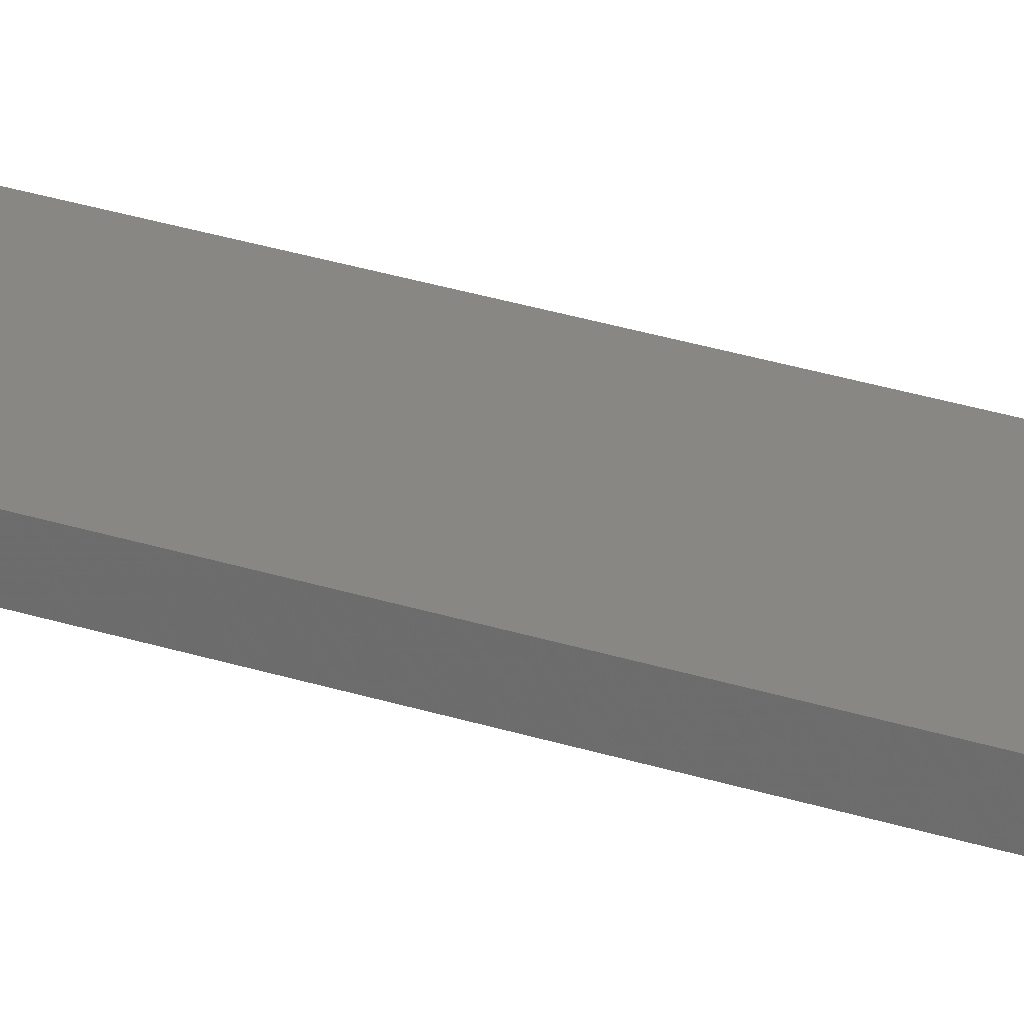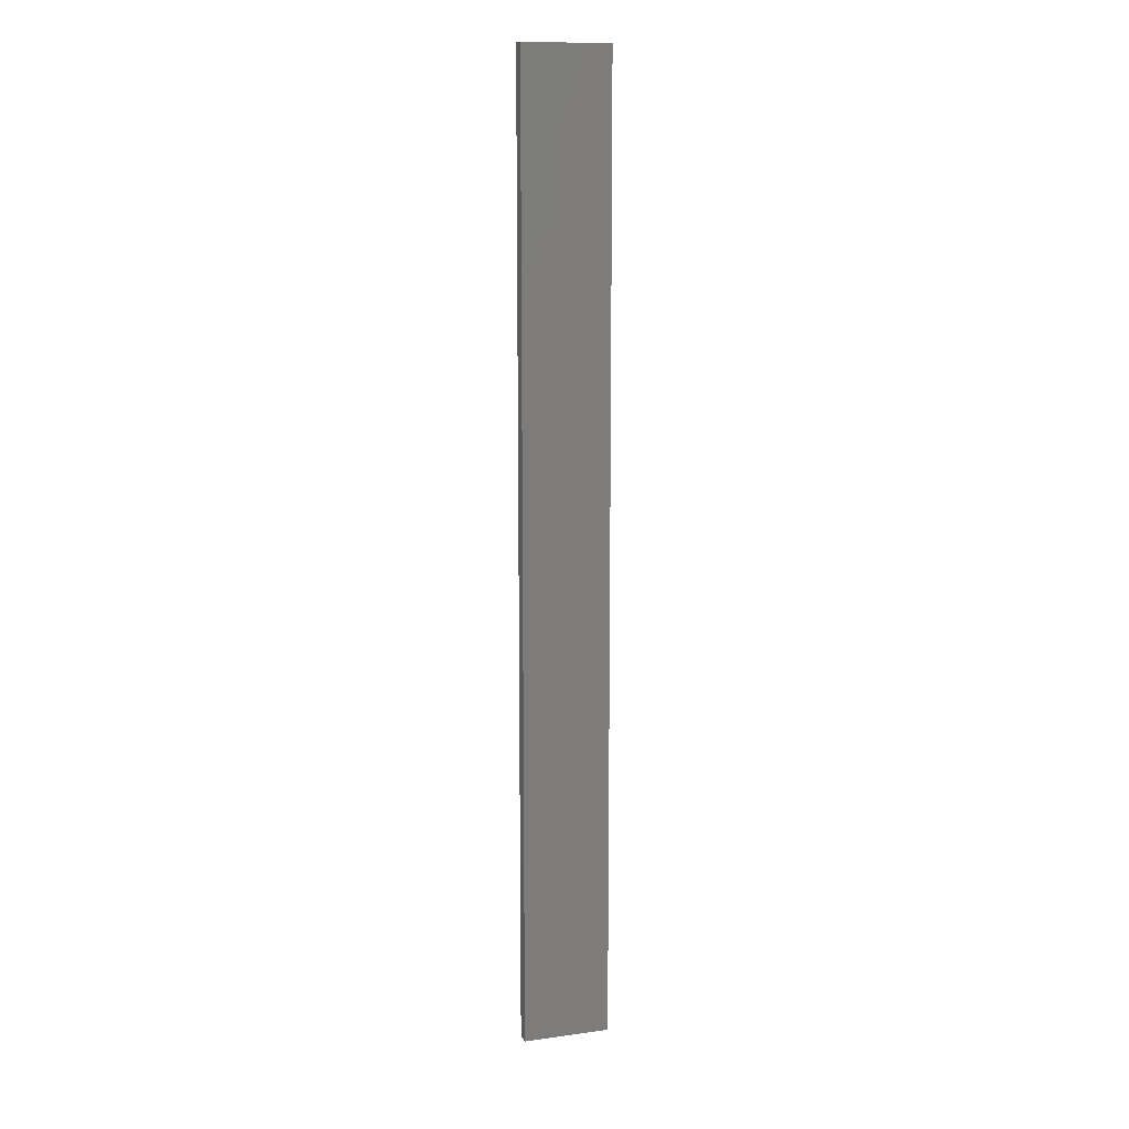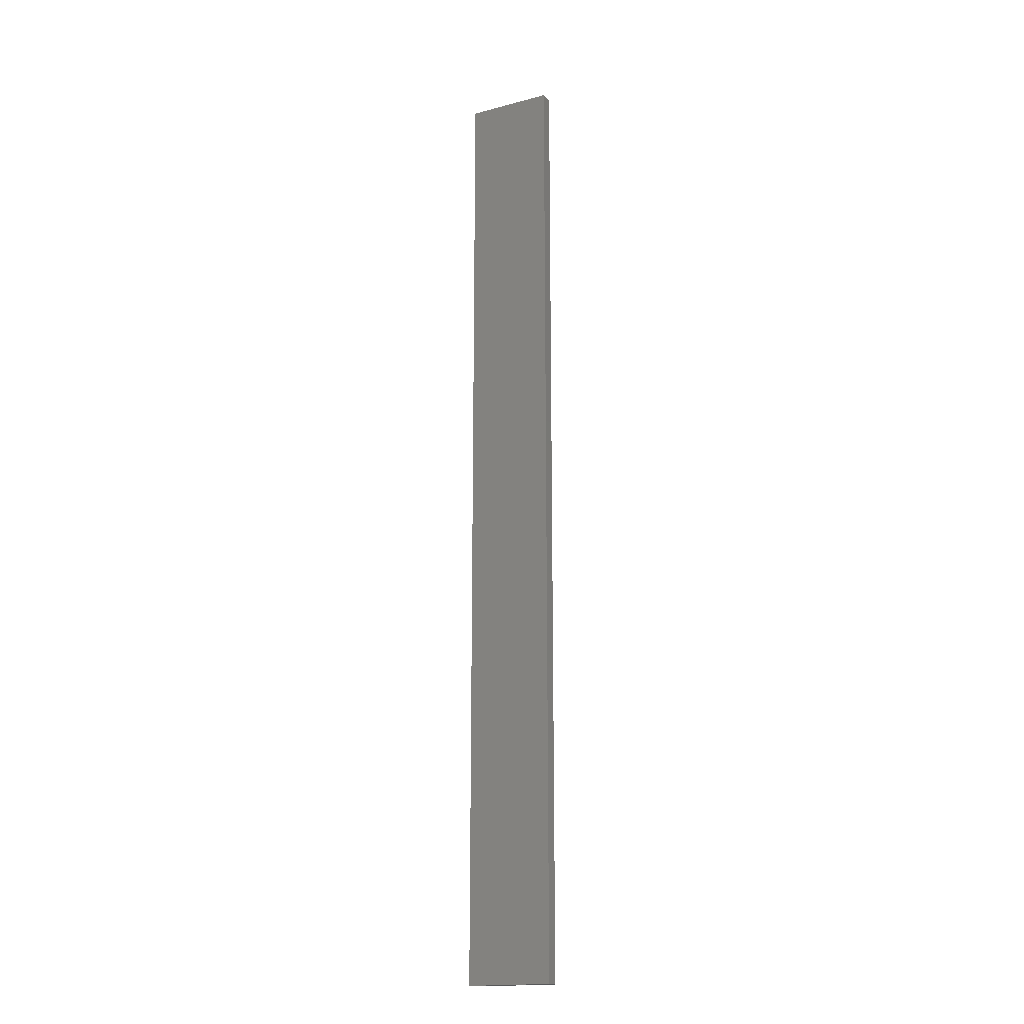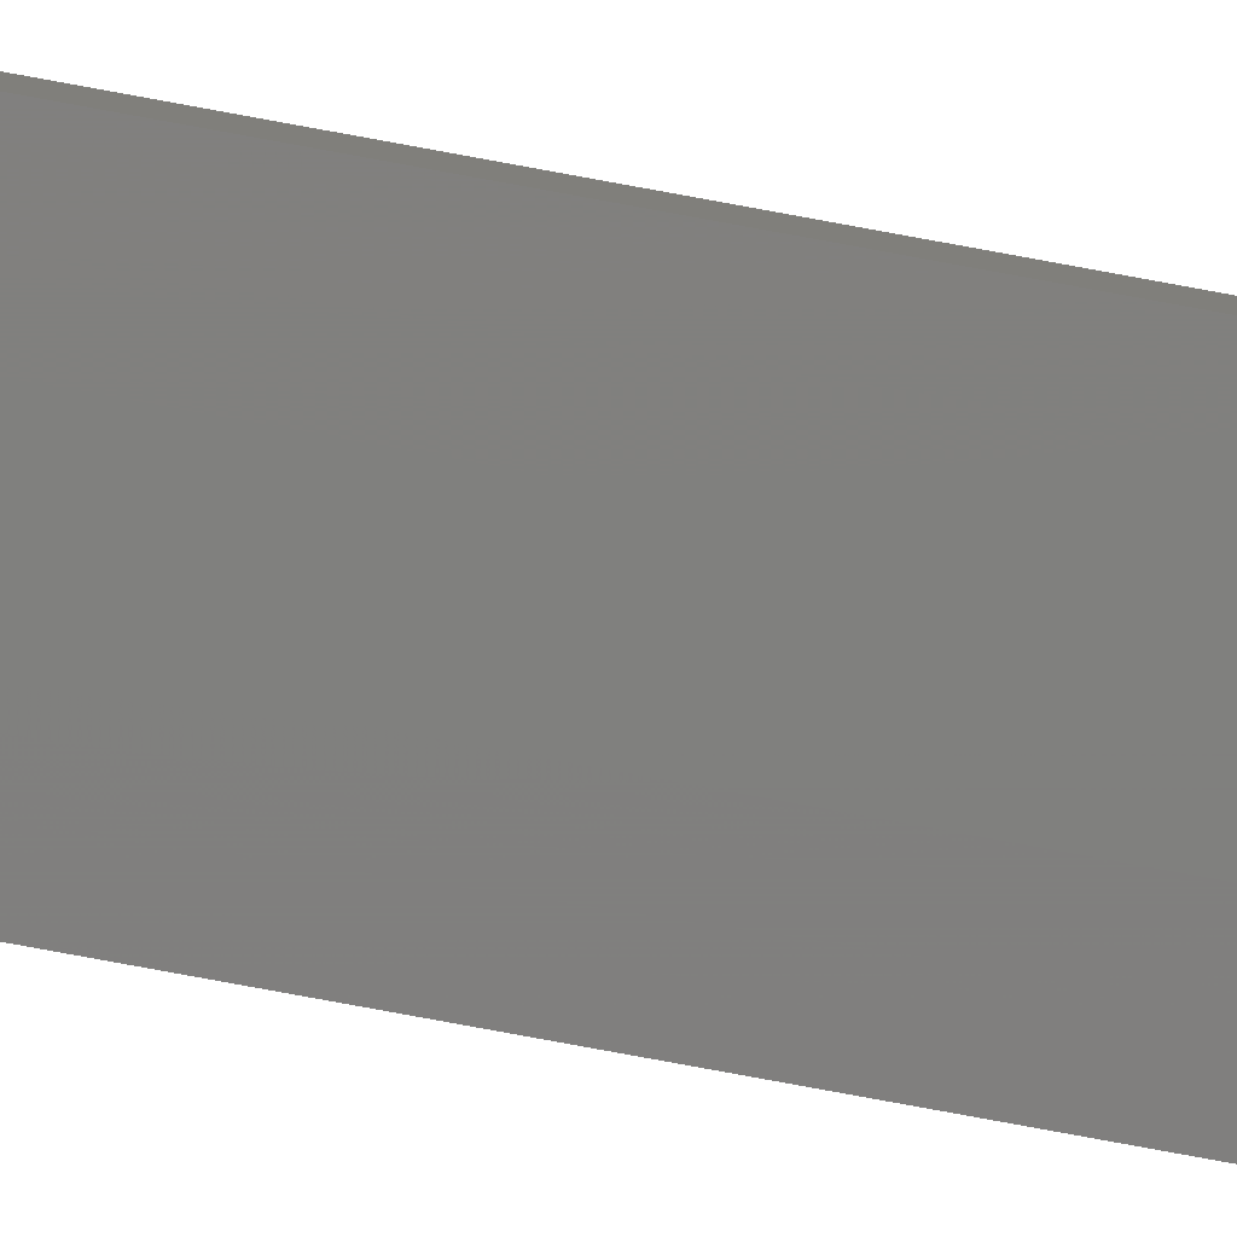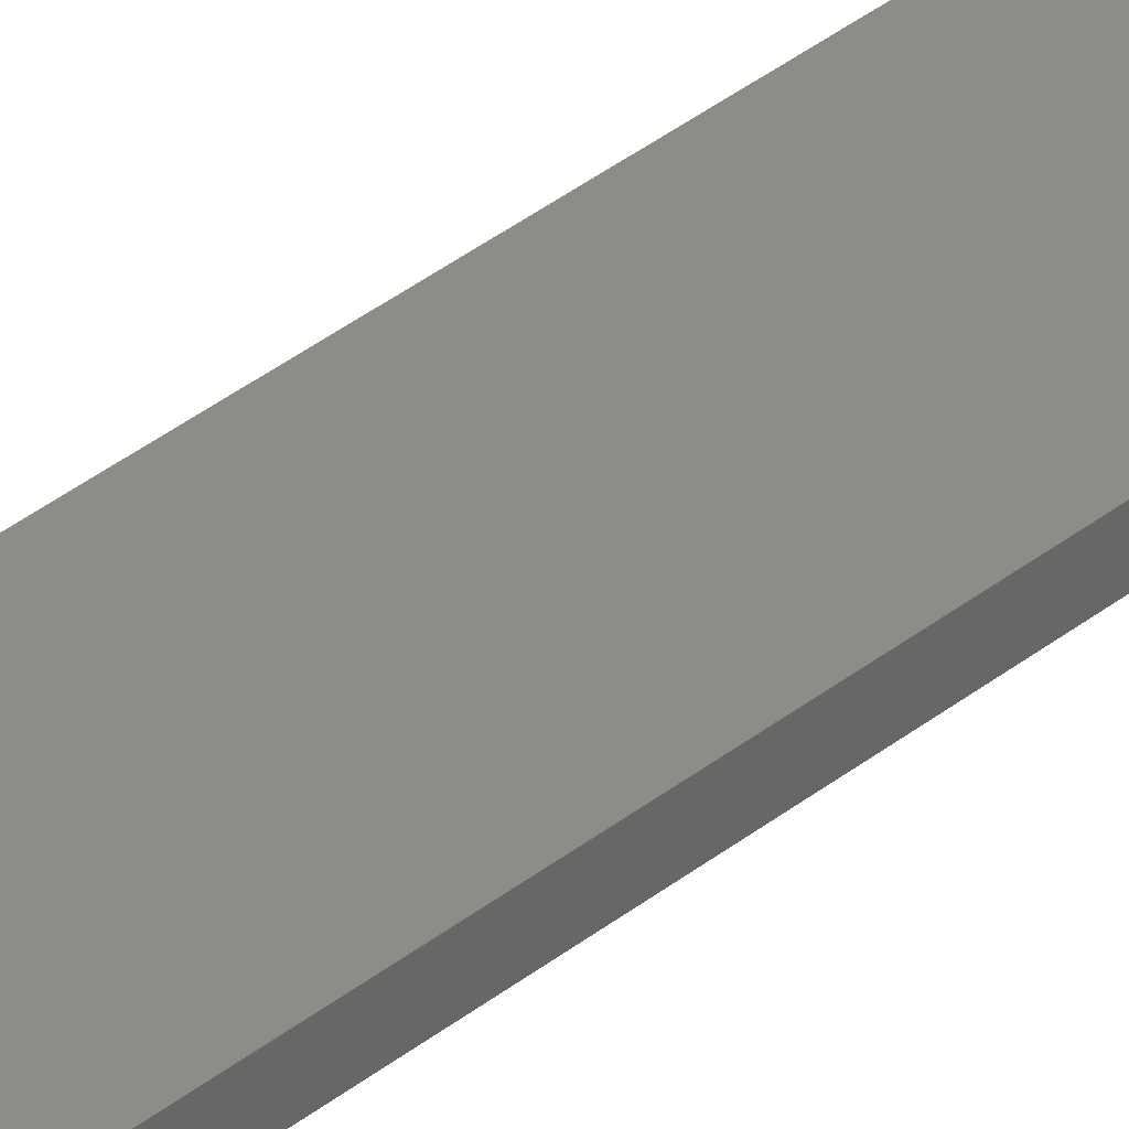
<metadata>
{"format":"stl","ext":"stl","renderer":"f3d","projection":"perspective","resolution":1024,"background":"white","views":[{"elev":24.1,"azim":-60.1,"up":"+Y"},{"elev":12.1,"azim":-17.6,"up":"+Z"},{"elev":-17.6,"azim":27.5,"up":"+Z"},{"elev":-79.9,"azim":-100.4,"up":"+Y"},{"elev":36.7,"azim":44.1,"up":"+Y"}]}
</metadata>
<code>
# stl→obj: 16 verts, 28 faces
v -0.05288 -4.35 -23.23
v -0.05288 -4.35 -19.64
v -0.1612 -4.35 -19.64
v -0.1612 -4.35 -23.23
v -0.2695 -4.351 -19.64
v -0.2695 -4.351 -23.23
v -0.3779 -4.351 -19.64
v -0.3779 -4.351 -23.23
v -0.3779 -4.301 -19.64
v -0.3779 -4.301 -23.23
v -0.05307 -4.3 -19.64
v -0.1613 -4.3 -23.23
v -0.1613 -4.3 -19.64
v -0.05307 -4.3 -23.23
v -0.2696 -4.301 -23.23
v -0.2696 -4.301 -19.64
f 1 2 3
f 4 3 5
f 4 1 3
f 6 5 7
f 6 4 5
f 8 6 7
f 8 9 10
f 7 9 8
f 11 12 13
f 14 12 11
f 13 15 16
f 16 15 9
f 12 15 13
f 15 10 9
f 14 11 1
f 11 2 1
f 16 9 7
f 5 16 7
f 13 16 5
f 3 13 5
f 2 11 13
f 2 13 3
f 10 15 8
f 15 6 8
f 15 12 6
f 12 4 6
f 12 14 4
f 14 1 4

</code>
